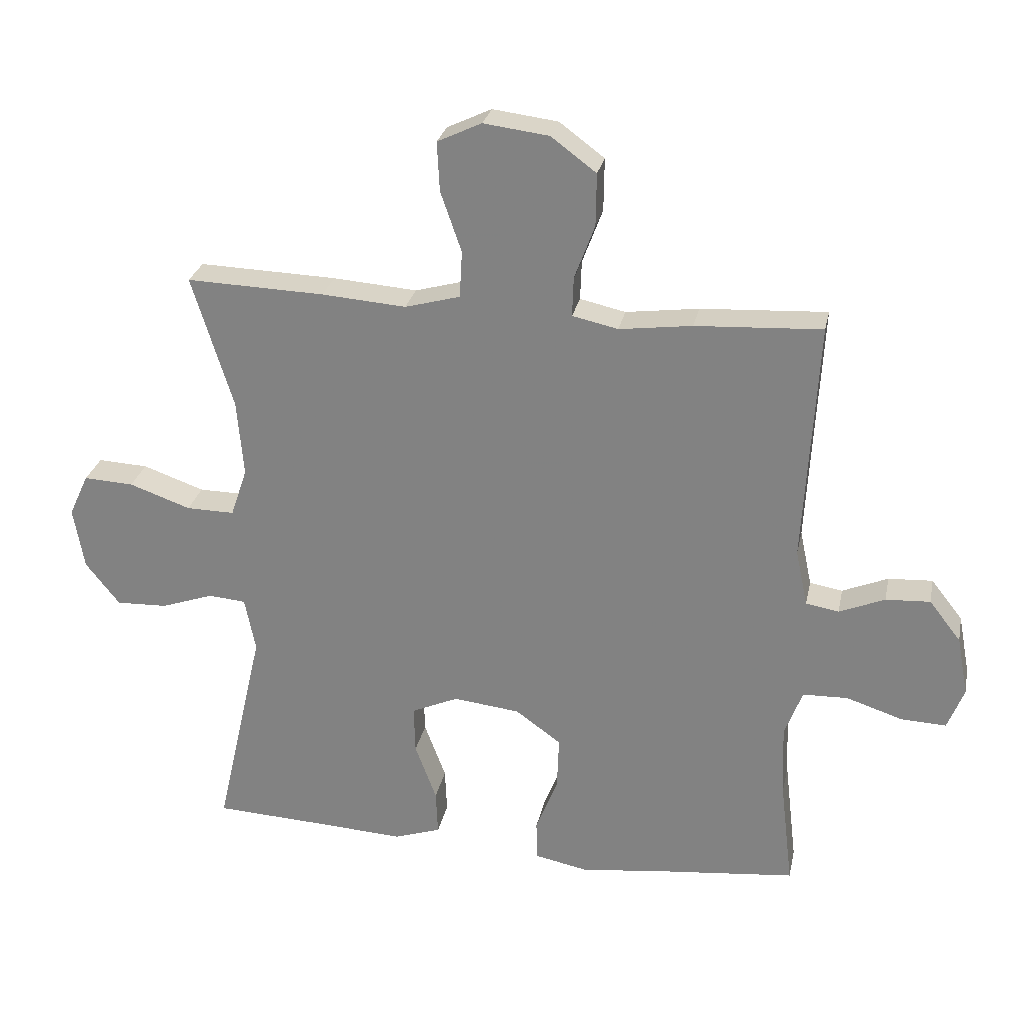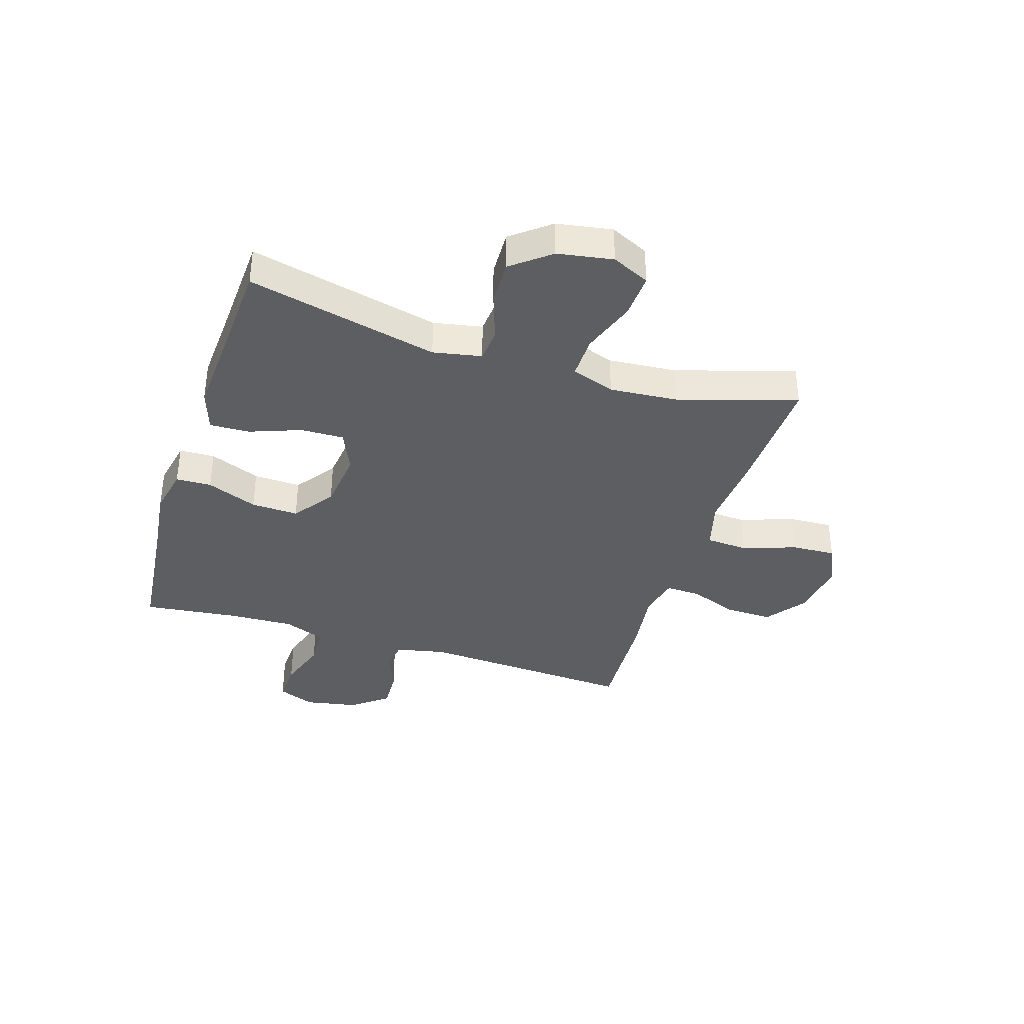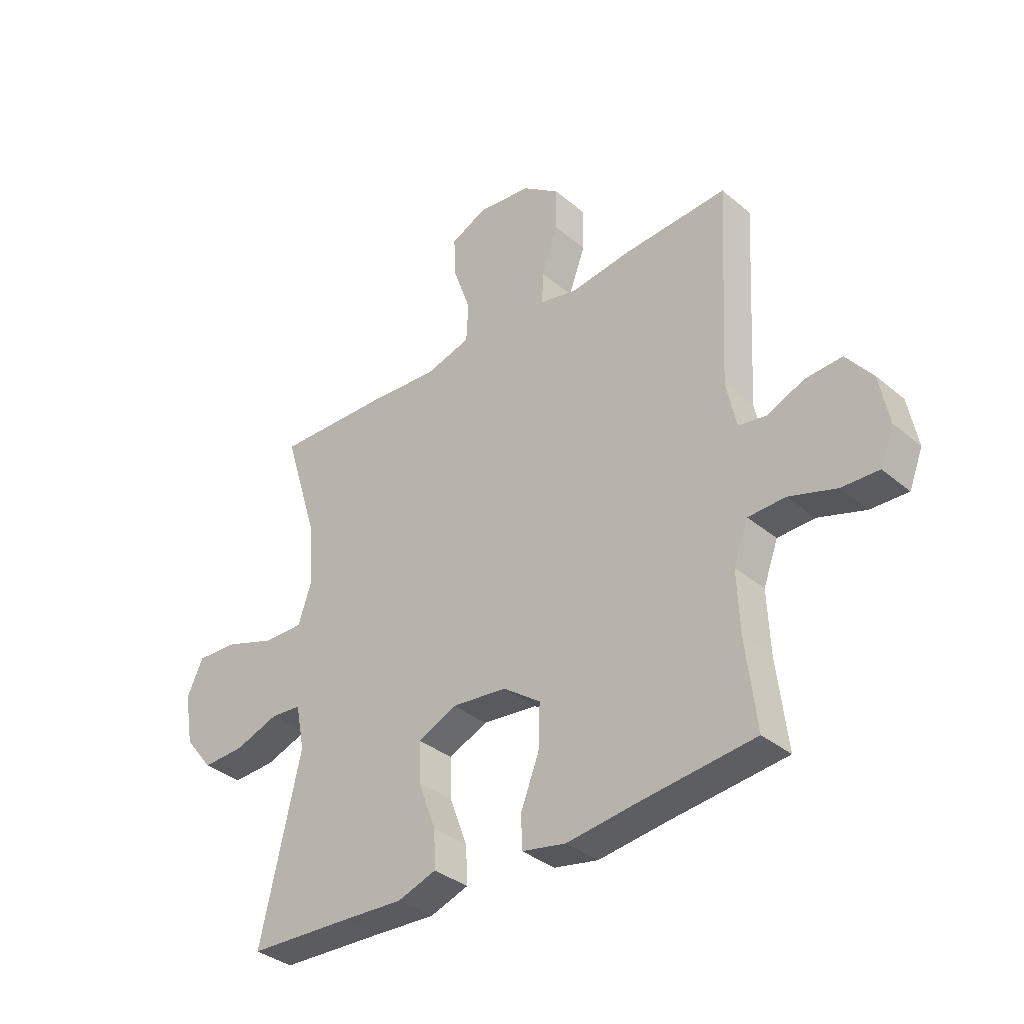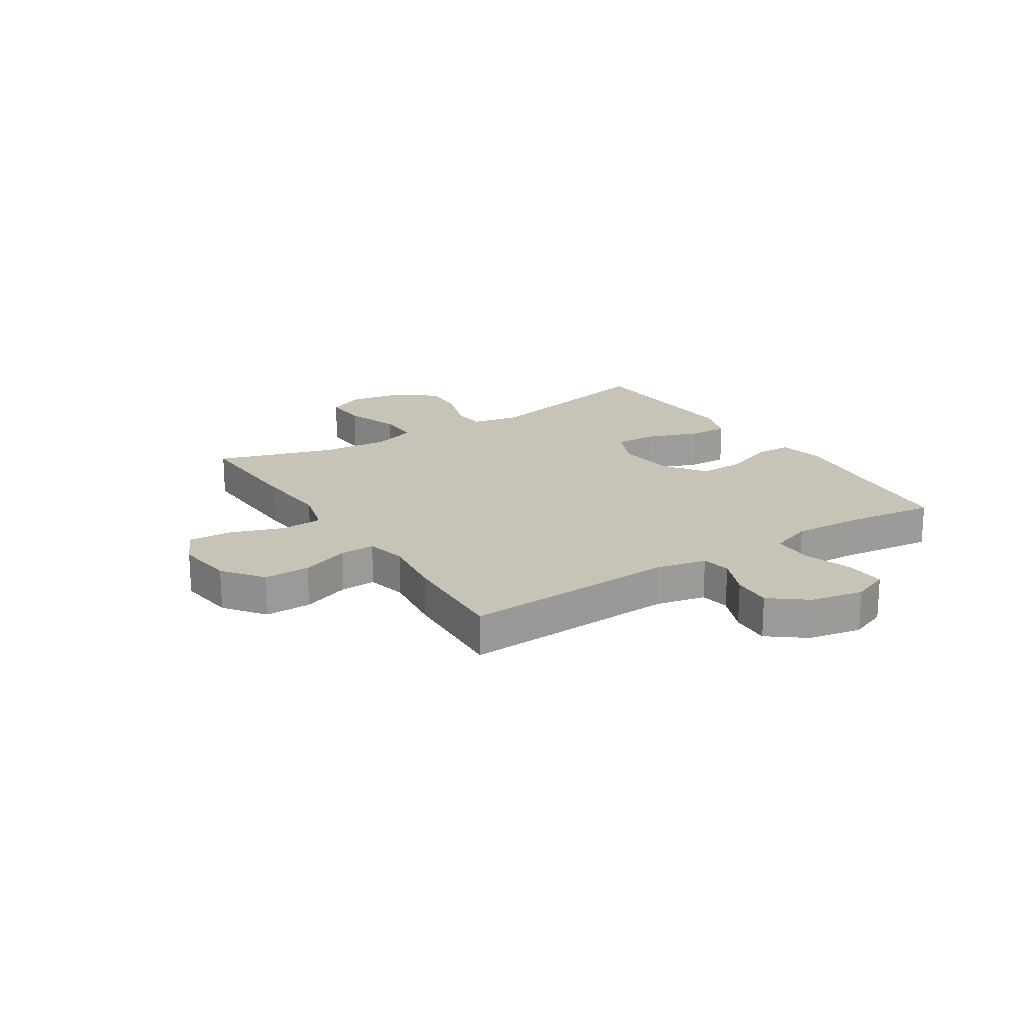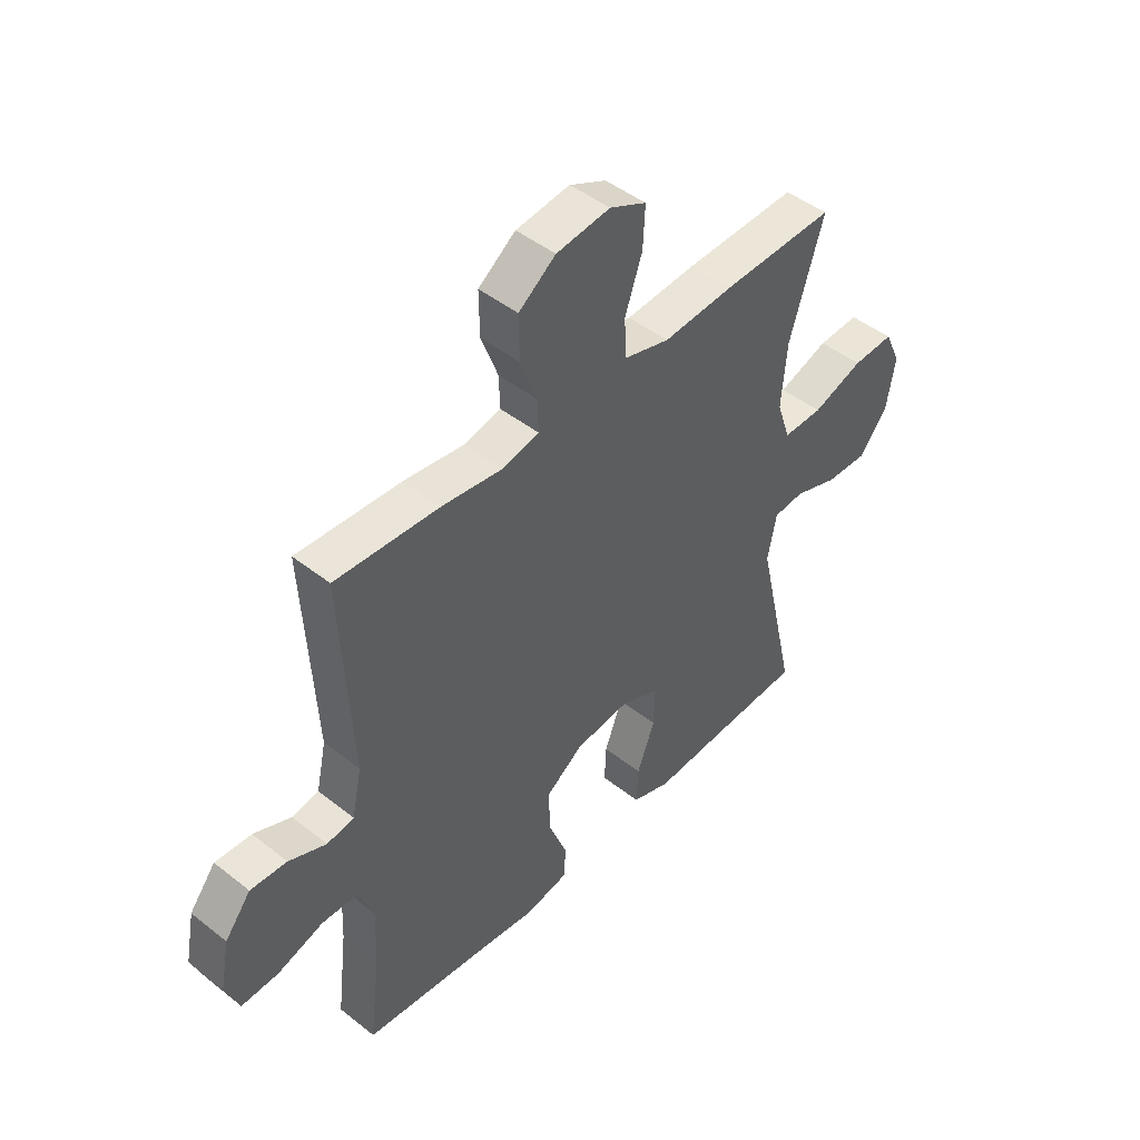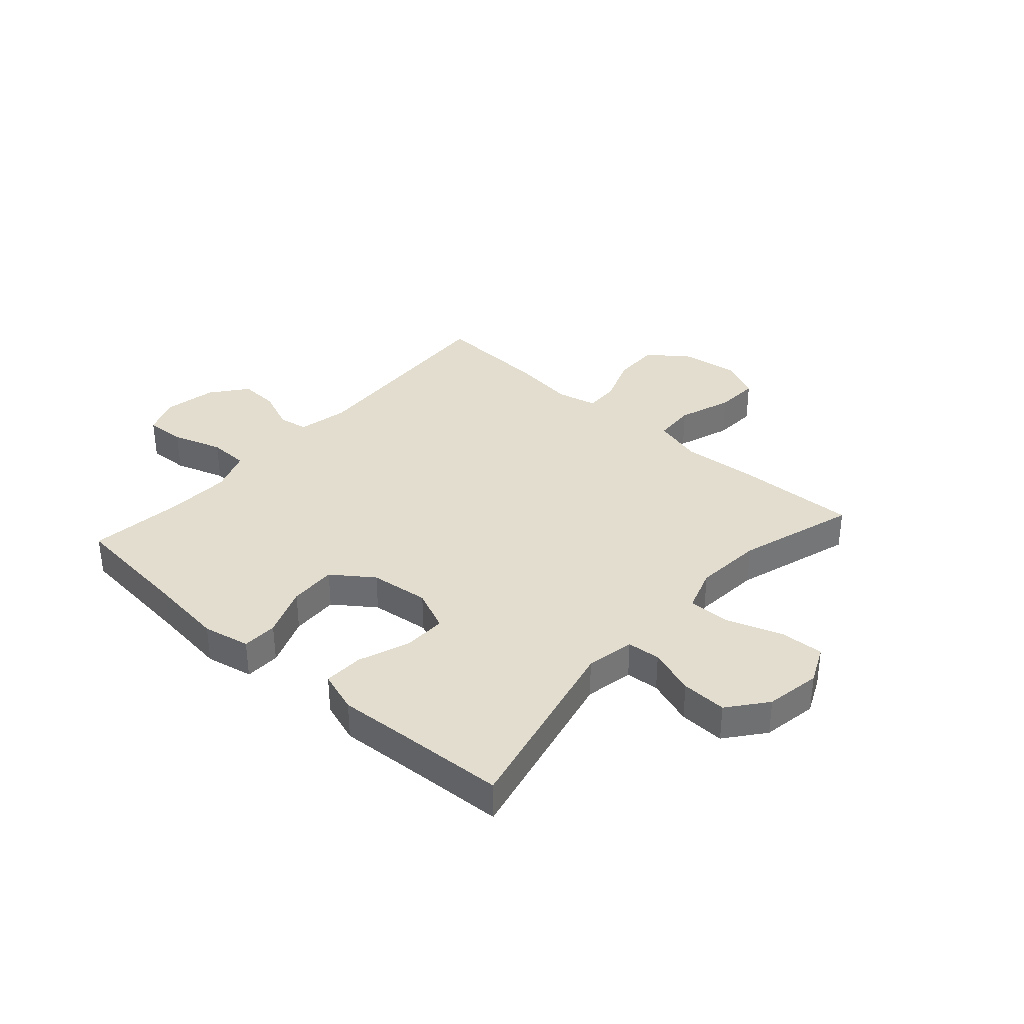
<metadata>
{"format":"obj","ext":"obj","renderer":"f3d","projection":"perspective","resolution":1024,"background":"white","views":[{"elev":27.2,"azim":11.6,"up":"+Z"},{"elev":-37.5,"azim":-107.7,"up":"+Y"},{"elev":-35.6,"azim":42.5,"up":"+Z"},{"elev":19.6,"azim":57.3,"up":"+Y"},{"elev":46.1,"azim":132.1,"up":"+Z"},{"elev":35.5,"azim":-138.4,"up":"+Y"}]}
</metadata>
<code>
v 0.5 0.07 -0.5
v 0.28 0.07 -0.523
v 0.149 0.07 -0.539
v 0.065 0.07 -0.522
v 0.063 0.07 -0.459
v 0.098 0.07 -0.369
v 0.101 0.07 -0.285
v 0.029 0.07 -0.233
v -0.076 0.07 -0.221
v -0.15 0.07 -0.254
v -0.148 0.07 -0.33
v -0.114 0.07 -0.421
v -0.111 0.07 -0.492
v -0.185 0.07 -0.517
v -0.302 0.07 -0.51
v -0.5 0.07 -0.5
v -0.423 0.07 -0.161
v -0.44 0.07 -0.075
v -0.499 0.07 -0.07
v -0.582 0.07 -0.099
v -0.663 0.07 -0.102
v -0.717 0.07 -0.034
v -0.734 0.07 0.064
v -0.703 0.07 0.131
v -0.624 0.07 0.127
v -0.527 0.07 0.093
v -0.451 0.07 0.092
v -0.425 0.07 0.169
v -0.435 0.07 0.29
v -0.5 0.07 0.5
v -0.282 0.07 0.493
v -0.149 0.07 0.483
v -0.062 0.07 0.507
v -0.058 0.07 0.581
v -0.091 0.07 0.676
v -0.095 0.07 0.754
v -0.025 0.07 0.787
v 0.078 0.07 0.774
v 0.149 0.07 0.721
v 0.148 0.07 0.638
v 0.116 0.07 0.552
v 0.114 0.07 0.49
v 0.186 0.07 0.474
v 0.301 0.07 0.489
v 0.5 0.07 0.5
v 0.479 0.07 0.117
v 0.498 0.07 0.028
v 0.55 0.07 0.019
v 0.622 0.07 0.049
v 0.692 0.07 0.053
v 0.742 0.07 -0.011
v 0.76 0.07 -0.105
v 0.734 0.07 -0.171
v 0.663 0.07 -0.168
v 0.574 0.07 -0.139
v 0.503 0.07 -0.141
v 0.475 0.07 -0.216
v 0.48 0.07 -0.332
v 0.5 0 -0.5
v 0.28 0 -0.523
v 0.149 0 -0.539
v 0.065 0 -0.522
v 0.063 0 -0.459
v 0.098 0 -0.369
v 0.101 0 -0.285
v 0.029 0 -0.233
v -0.076 0 -0.221
v -0.15 0 -0.254
v -0.148 0 -0.33
v -0.114 0 -0.421
v -0.111 0 -0.492
v -0.185 0 -0.517
v -0.302 0 -0.51
v -0.5 0 -0.5
v -0.423 0 -0.161
v -0.44 0 -0.075
v -0.499 0 -0.07
v -0.582 0 -0.099
v -0.663 0 -0.102
v -0.717 0 -0.034
v -0.734 0 0.064
v -0.703 0 0.131
v -0.624 0 0.127
v -0.527 0 0.093
v -0.451 0 0.092
v -0.425 0 0.169
v -0.435 0 0.29
v -0.5 0 0.5
v -0.282 0 0.493
v -0.149 0 0.483
v -0.062 0 0.507
v -0.058 0 0.581
v -0.091 0 0.676
v -0.095 0 0.754
v -0.025 0 0.787
v 0.078 0 0.774
v 0.149 0 0.721
v 0.148 0 0.638
v 0.116 0 0.552
v 0.114 0 0.49
v 0.186 0 0.474
v 0.301 0 0.489
v 0.5 0 0.5
v 0.479 0 0.117
v 0.498 0 0.028
v 0.55 0 0.019
v 0.622 0 0.049
v 0.692 0 0.053
v 0.742 0 -0.011
v 0.76 0 -0.105
v 0.734 0 -0.171
v 0.663 0 -0.168
v 0.574 0 -0.139
v 0.503 0 -0.141
v 0.475 0 -0.216
v 0.48 0 -0.332
f 53 54 55
f 52 53 55
f 51 52 55
f 50 51 55
f 49 50 55
f 48 49 55
f 47 48 55 56
f 46 47 56 57
f 43 44 45 46
f 42 43 46 57
f 39 40 41
f 38 39 41
f 37 38 41
f 36 37 41
f 35 36 41
f 34 35 41
f 33 34 41 42
f 42 57 58
f 33 42 58
f 32 33 58
f 32 58 1
f 31 32 1
f 30 31 1
f 29 30 1
f 24 25 26
f 23 24 26
f 22 23 26
f 21 22 26
f 20 21 26
f 19 20 26
f 18 19 26 27
f 17 18 27 28
f 15 16 17
f 15 17 28
f 14 15 28
f 13 14 28
f 12 13 28
f 11 12 28
f 4 5 6
f 3 4 6
f 2 3 6
f 2 6 7
f 1 2 7
f 29 1 7 8
f 10 11 28 29
f 9 10 29
f 8 9 29
f 113 112 111
f 113 111 110
f 113 110 109
f 113 109 108
f 113 108 107
f 113 107 106
f 114 113 106 105
f 115 114 105 104
f 104 103 102 101
f 115 104 101 100
f 99 98 97
f 99 97 96
f 99 96 95
f 99 95 94
f 99 94 93
f 99 93 92
f 100 99 92 91
f 116 115 100
f 116 100 91
f 116 91 90
f 59 116 90
f 59 90 89
f 59 89 88
f 59 88 87
f 84 83 82
f 84 82 81
f 84 81 80
f 84 80 79
f 84 79 78
f 84 78 77
f 85 84 77 76
f 86 85 76 75
f 75 74 73
f 86 75 73
f 86 73 72
f 86 72 71
f 86 71 70
f 86 70 69
f 64 63 62
f 64 62 61
f 64 61 60
f 65 64 60
f 65 60 59
f 66 65 59 87
f 87 86 69 68
f 87 68 67
f 87 67 66
f 1 59 60 2
f 2 60 61 3
f 3 61 62 4
f 4 62 63 5
f 5 63 64 6
f 6 64 65 7
f 7 65 66 8
f 8 66 67 9
f 9 67 68 10
f 10 68 69 11
f 11 69 70 12
f 12 70 71 13
f 13 71 72 14
f 14 72 73 15
f 15 73 74 16
f 16 74 75 17
f 17 75 76 18
f 18 76 77 19
f 19 77 78 20
f 20 78 79 21
f 21 79 80 22
f 22 80 81 23
f 23 81 82 24
f 24 82 83 25
f 25 83 84 26
f 26 84 85 27
f 27 85 86 28
f 28 86 87 29
f 29 87 88 30
f 30 88 89 31
f 31 89 90 32
f 32 90 91 33
f 33 91 92 34
f 34 92 93 35
f 35 93 94 36
f 36 94 95 37
f 37 95 96 38
f 38 96 97 39
f 39 97 98 40
f 40 98 99 41
f 41 99 100 42
f 42 100 101 43
f 43 101 102 44
f 44 102 103 45
f 45 103 104 46
f 46 104 105 47
f 47 105 106 48
f 48 106 107 49
f 49 107 108 50
f 50 108 109 51
f 51 109 110 52
f 52 110 111 53
f 53 111 112 54
f 54 112 113 55
f 55 113 114 56
f 56 114 115 57
f 57 115 116 58
f 58 116 59 1

</code>
